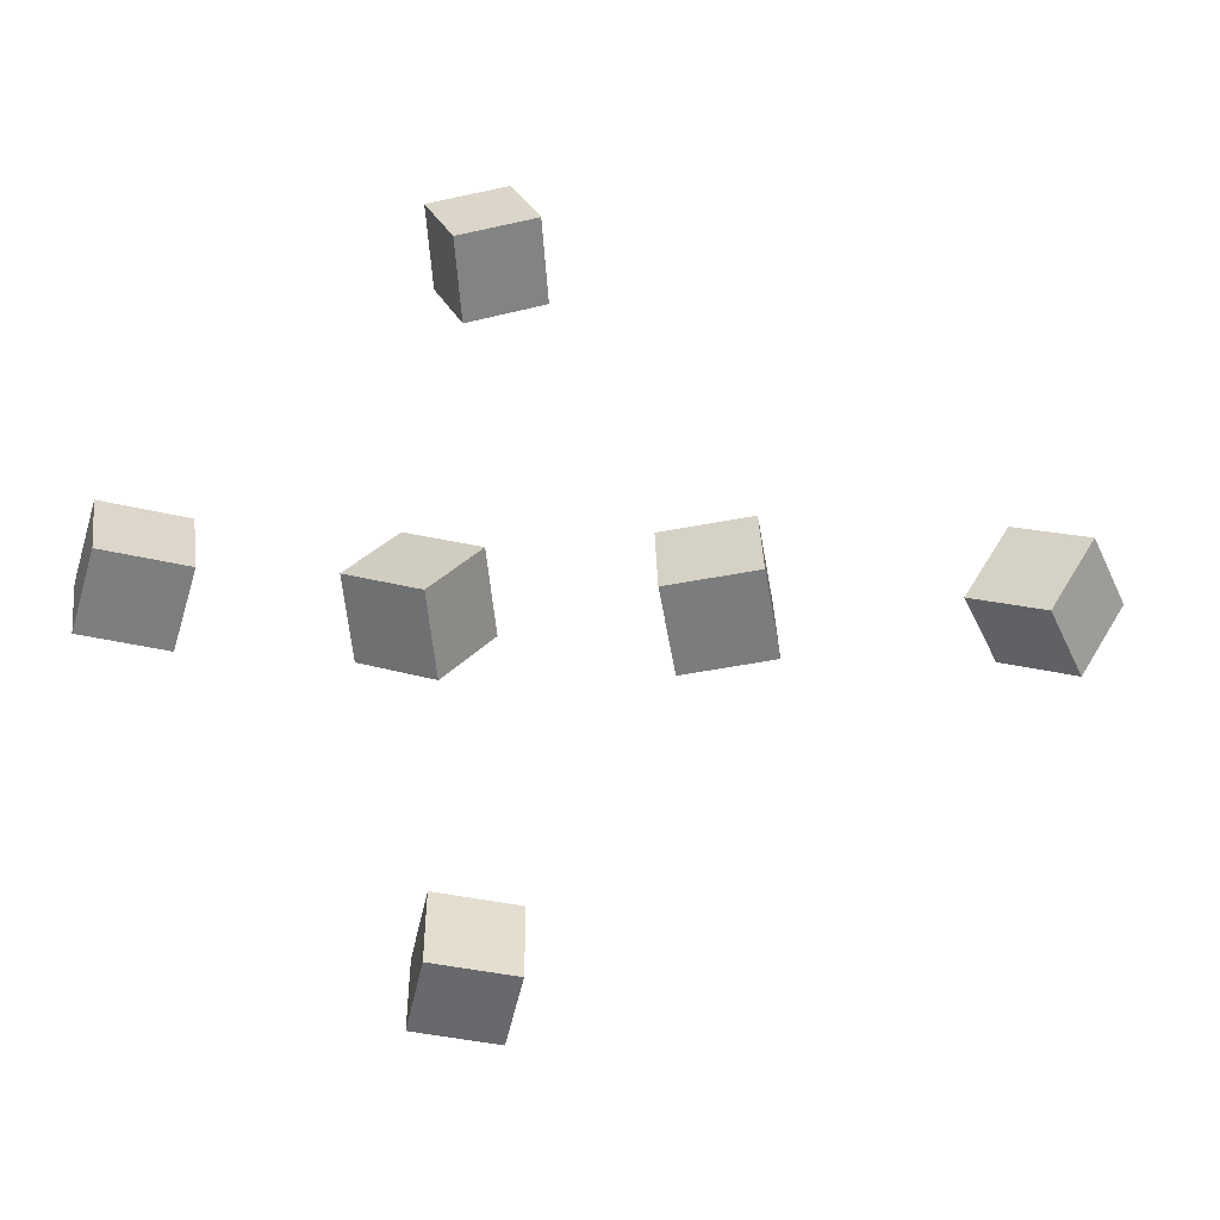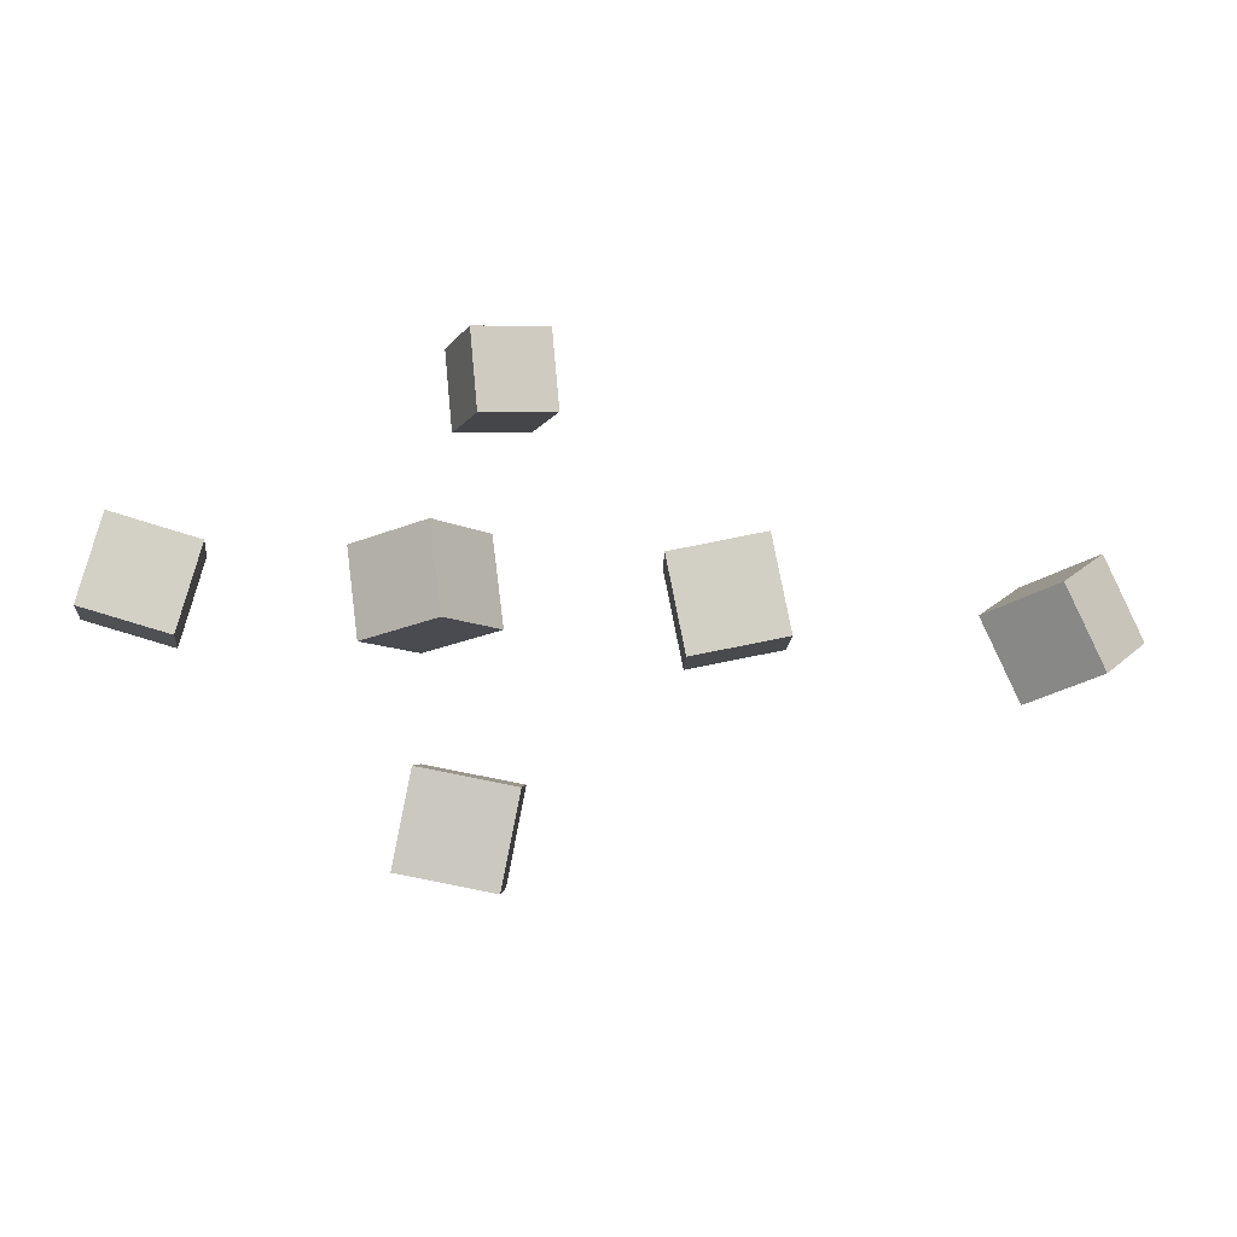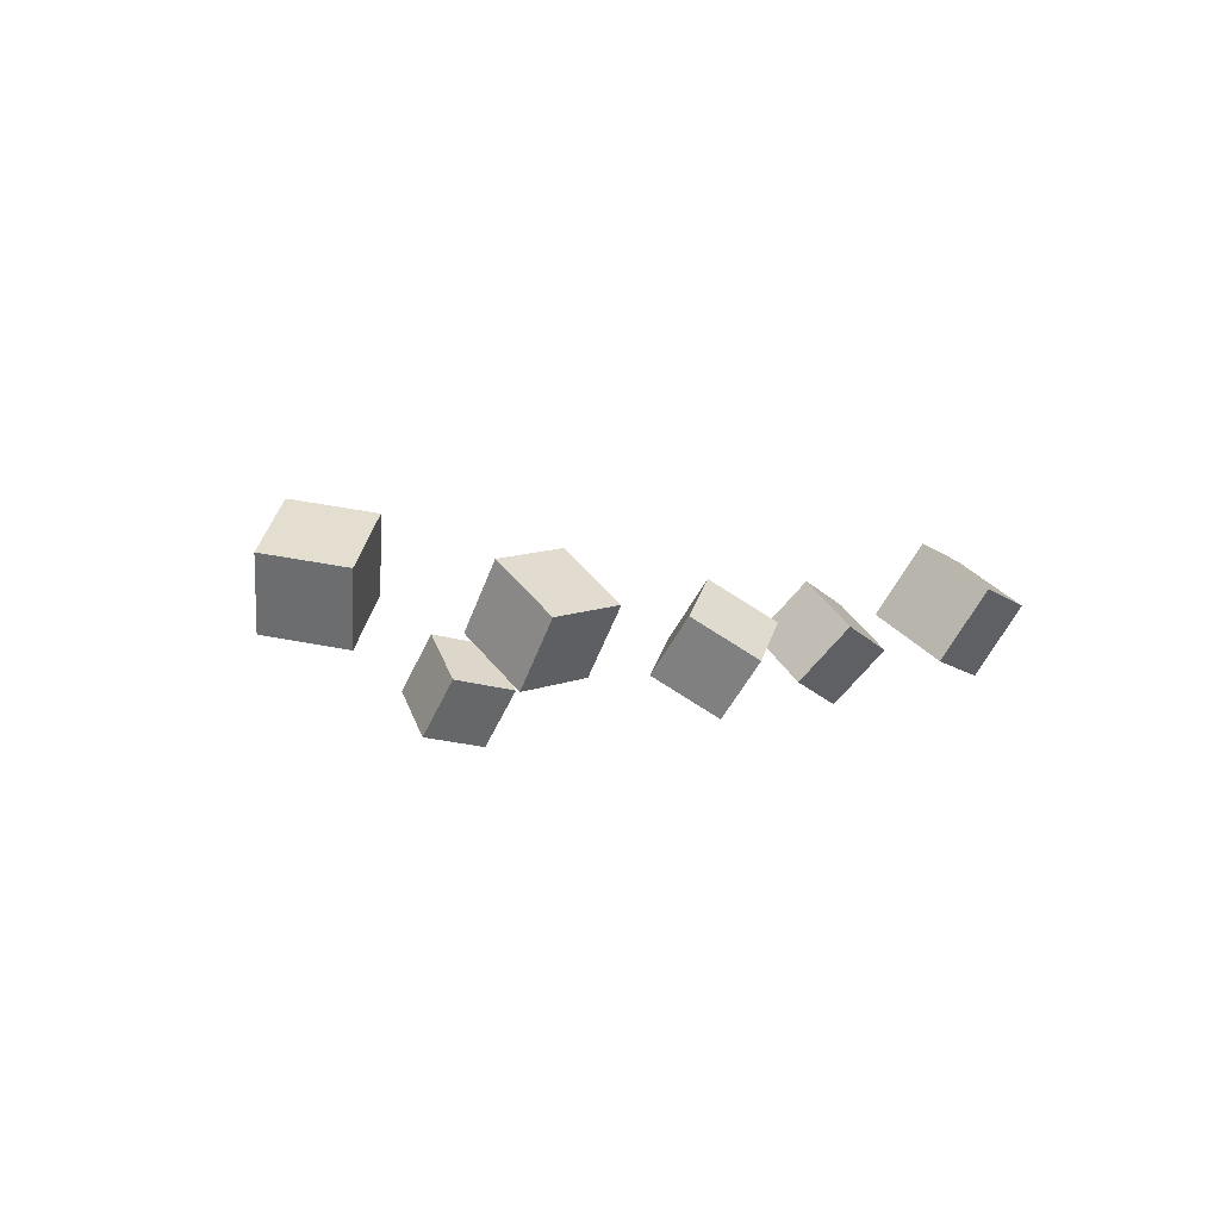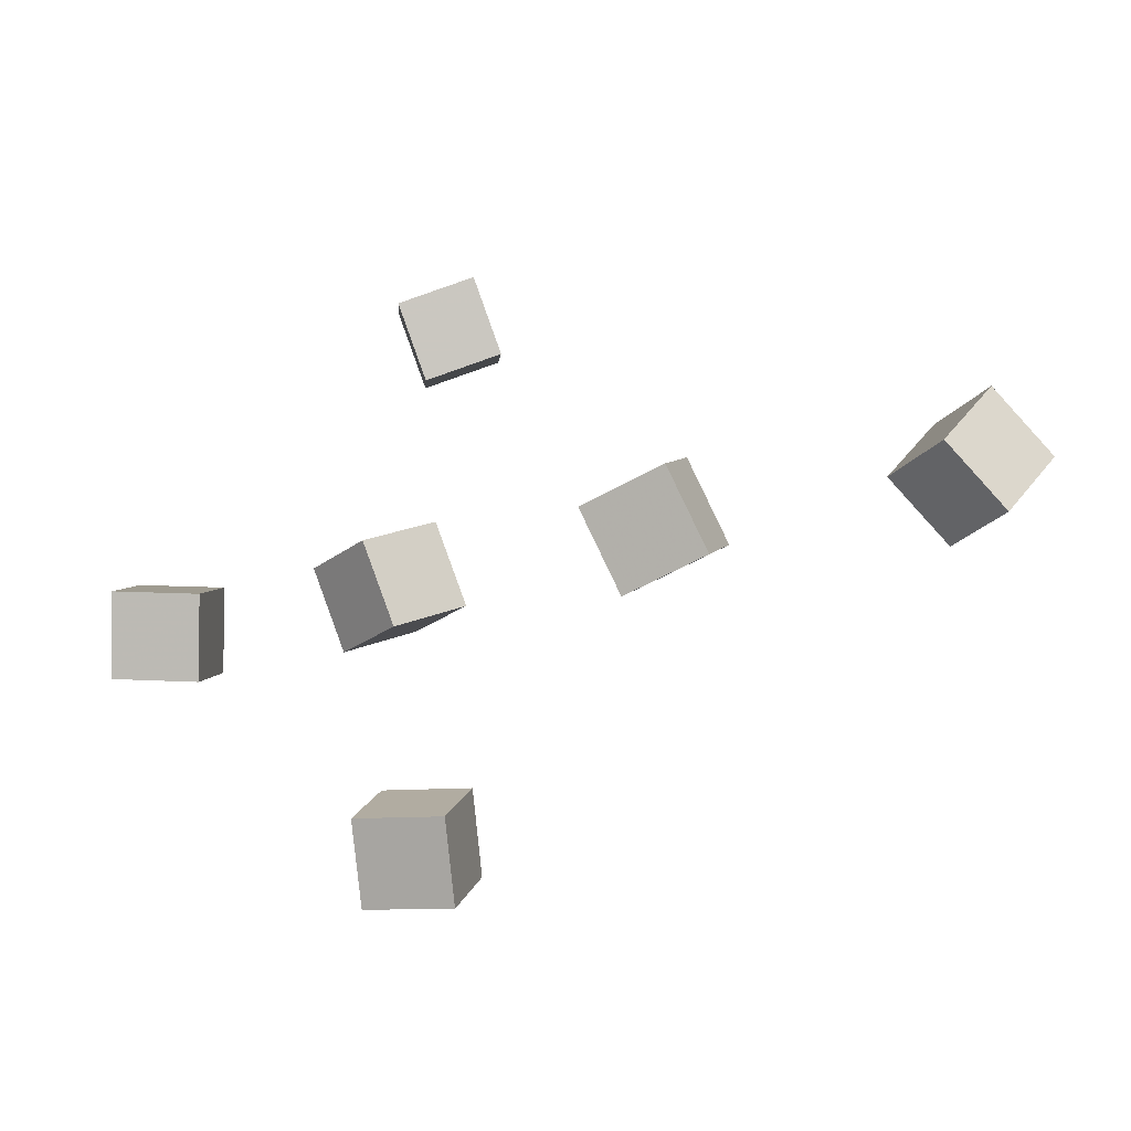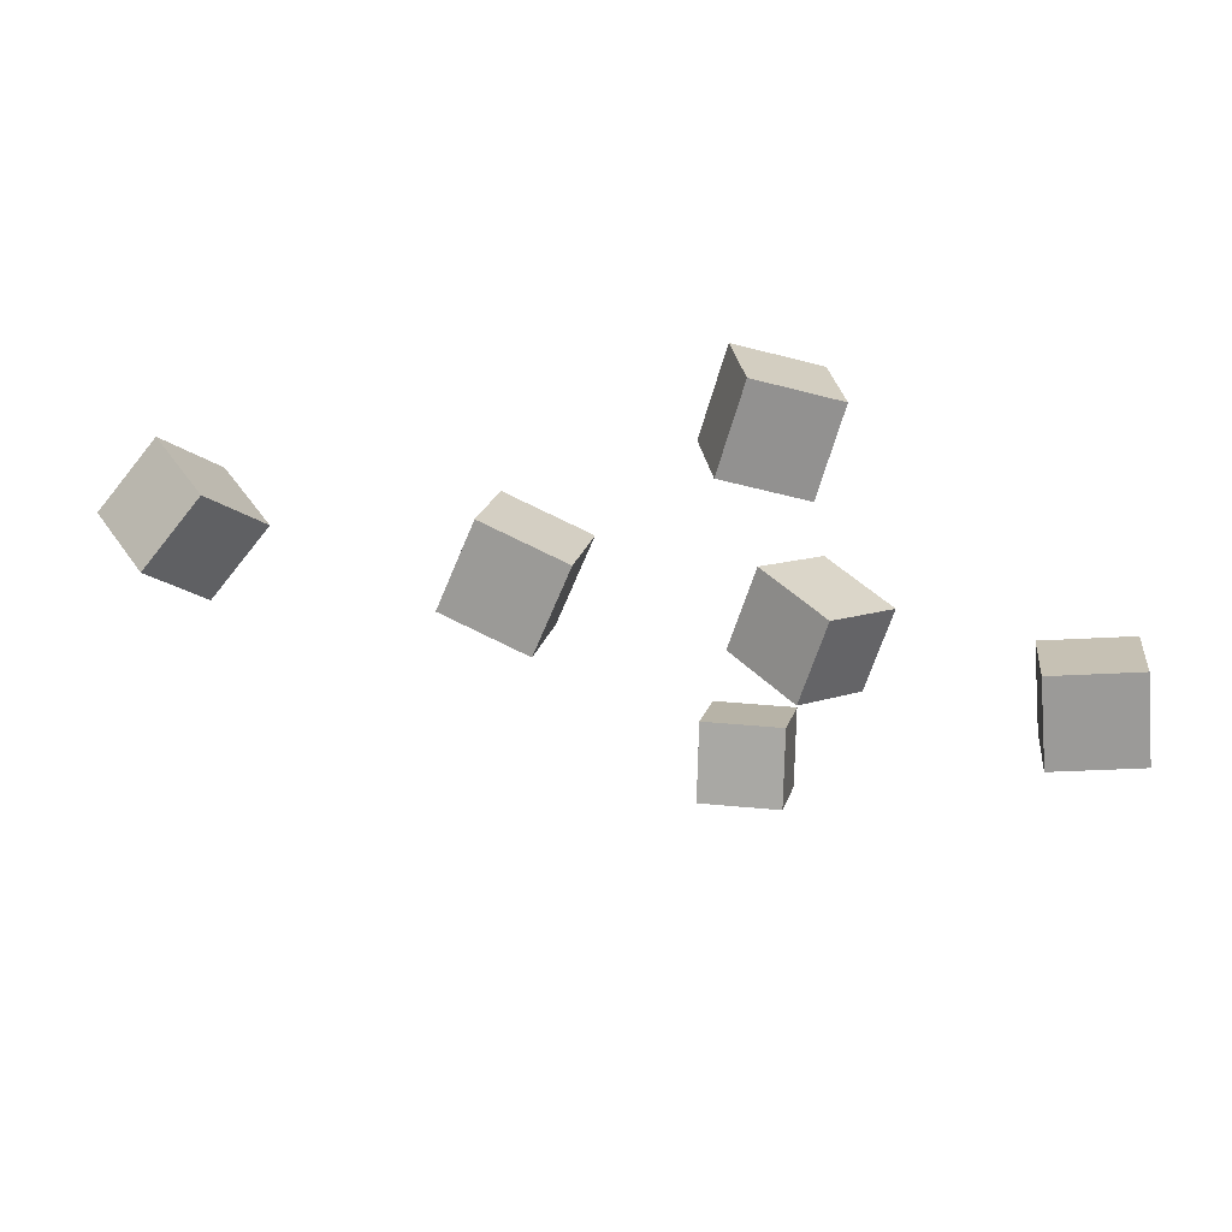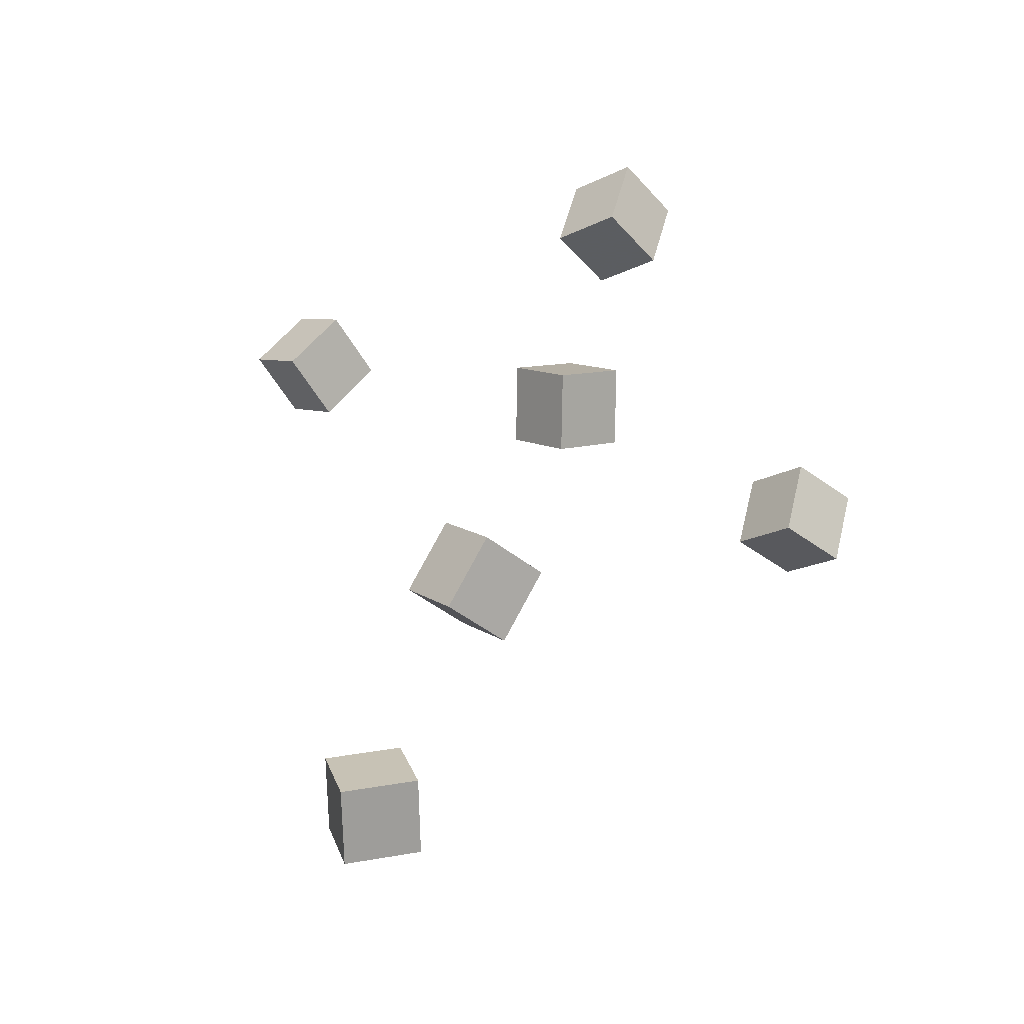
<metadata>
{"format":"obj","ext":"obj","renderer":"f3d","projection":"perspective","resolution":1024,"background":"white","views":[{"elev":-13.1,"azim":-10.1,"up":"+Z"},{"elev":-52.6,"azim":-8.5,"up":"+Z"},{"elev":-12.7,"azim":128.9,"up":"+Y"},{"elev":-40.6,"azim":13.0,"up":"+Z"},{"elev":63.8,"azim":-172.0,"up":"+Z"},{"elev":63.2,"azim":111.5,"up":"+Y"}]}
</metadata>
<code>
v -0.1183 -0.04986 -0.05767
v -0.13 -0.08256 -0.01564
v -0.1607 -0.01446 -0.04196
v -0.1724 -0.04716 7.18e-05
v -0.0825 -0.02129 -0.02546
v -0.09423 -0.05399 0.01658
v -0.1249 0.01411 -0.009746
v -0.1366 -0.01859 0.03229
f 1.0 7.0 5.0
f 1.0 3.0 7.0
f 1.0 4.0 3.0
f 1.0 2.0 4.0
f 3.0 8.0 7.0
f 3.0 4.0 8.0
f 5.0 7.0 8.0
f 5.0 8.0 6.0
f 1.0 5.0 6.0
f 1.0 6.0 2.0
f 2.0 6.0 8.0
f 2.0 8.0 4.0
v -0.1173 -0.08228 0.1846
v -0.06827 -0.07991 0.2
v -0.1296 -0.0435 0.2177
v -0.0805 -0.04113 0.2331
v -0.1072 -0.04691 0.1469
v -0.05816 -0.04454 0.1622
v -0.1195 -0.008132 0.1799
v -0.07039 -0.005755 0.1953
f 9.0 15.0 13.0
f 9.0 11.0 15.0
f 9.0 12.0 11.0
f 9.0 10.0 12.0
f 11.0 16.0 15.0
f 11.0 12.0 16.0
f 13.0 15.0 16.0
f 13.0 16.0 14.0
f 9.0 13.0 14.0
f 9.0 14.0 10.0
f 10.0 14.0 16.0
f 10.0 16.0 12.0
v -0.3153 0.03186 0.007312
v -0.3058 -0.005343 0.04646
v -0.2601 0.03929 0.0009079
v -0.2505 0.00209 0.04005
v -0.3144 -0.00732 -0.03015
v -0.3049 -0.04452 0.008994
v -0.2591 0.0001132 -0.03655
v -0.2496 -0.03709 0.00259
f 17.0 23.0 21.0
f 17.0 19.0 23.0
f 17.0 20.0 19.0
f 17.0 18.0 20.0
f 19.0 24.0 23.0
f 19.0 20.0 24.0
f 21.0 23.0 24.0
f 21.0 24.0 22.0
f 17.0 21.0 22.0
f 17.0 22.0 18.0
f 18.0 22.0 24.0
f 18.0 24.0 20.0
v 0.0158 -0.0342 -0.04712
v -0.001538 -0.07247 -0.006071
v 0.02196 0.007404 -0.005728
v 0.004628 -0.03087 0.03532
v 0.0716 -0.05065 -0.0389
v 0.05426 -0.08892 0.002152
v 0.07776 -0.009049 0.002495
v 0.06043 -0.04732 0.04354
f 25.0 31.0 29.0
f 25.0 27.0 31.0
f 25.0 28.0 27.0
f 25.0 26.0 28.0
f 27.0 32.0 31.0
f 27.0 28.0 32.0
f 29.0 31.0 32.0
f 29.0 32.0 30.0
f 25.0 29.0 30.0
f 25.0 30.0 26.0
f 26.0 30.0 32.0
f 26.0 32.0 28.0
v 0.215 -0.09097 -0.01486
v 0.2458 -0.08089 0.03052
v 0.1787 -0.05002 0.0006391
v 0.2095 -0.03995 0.04602
v 0.2448 -0.05383 -0.0433
v 0.2755 -0.04375 0.002081
v 0.2085 -0.01288 -0.0278
v 0.2393 -0.002801 0.01758
f 33.0 39.0 37.0
f 33.0 35.0 39.0
f 33.0 36.0 35.0
f 33.0 34.0 36.0
f 35.0 40.0 39.0
f 35.0 36.0 40.0
f 37.0 39.0 40.0
f 37.0 40.0 38.0
f 33.0 37.0 38.0
f 33.0 38.0 34.0
f 34.0 38.0 40.0
f 34.0 40.0 36.0
v -0.1314 -0.03692 -0.2444
v -0.1259 -0.003498 -0.2035
v -0.07849 -0.03712 -0.2514
v -0.07294 -0.003695 -0.2105
v -0.1273 -0.07729 -0.212
v -0.1217 -0.04387 -0.1711
v -0.07435 -0.07749 -0.219
v -0.0688 -0.04406 -0.1781
f 41.0 47.0 45.0
f 41.0 43.0 47.0
f 41.0 44.0 43.0
f 41.0 42.0 44.0
f 43.0 48.0 47.0
f 43.0 44.0 48.0
f 45.0 47.0 48.0
f 45.0 48.0 46.0
f 41.0 45.0 46.0
f 41.0 46.0 42.0
f 42.0 46.0 48.0
f 42.0 48.0 44.0

</code>
